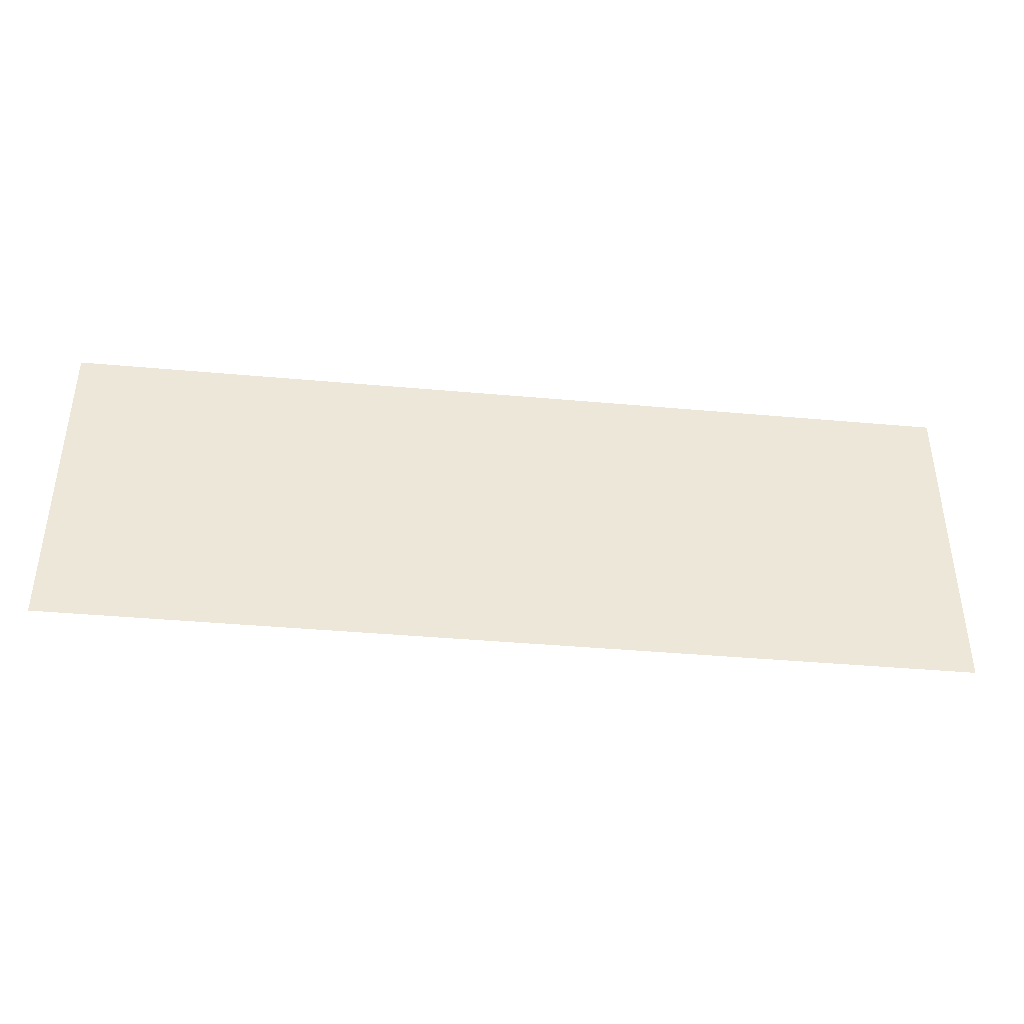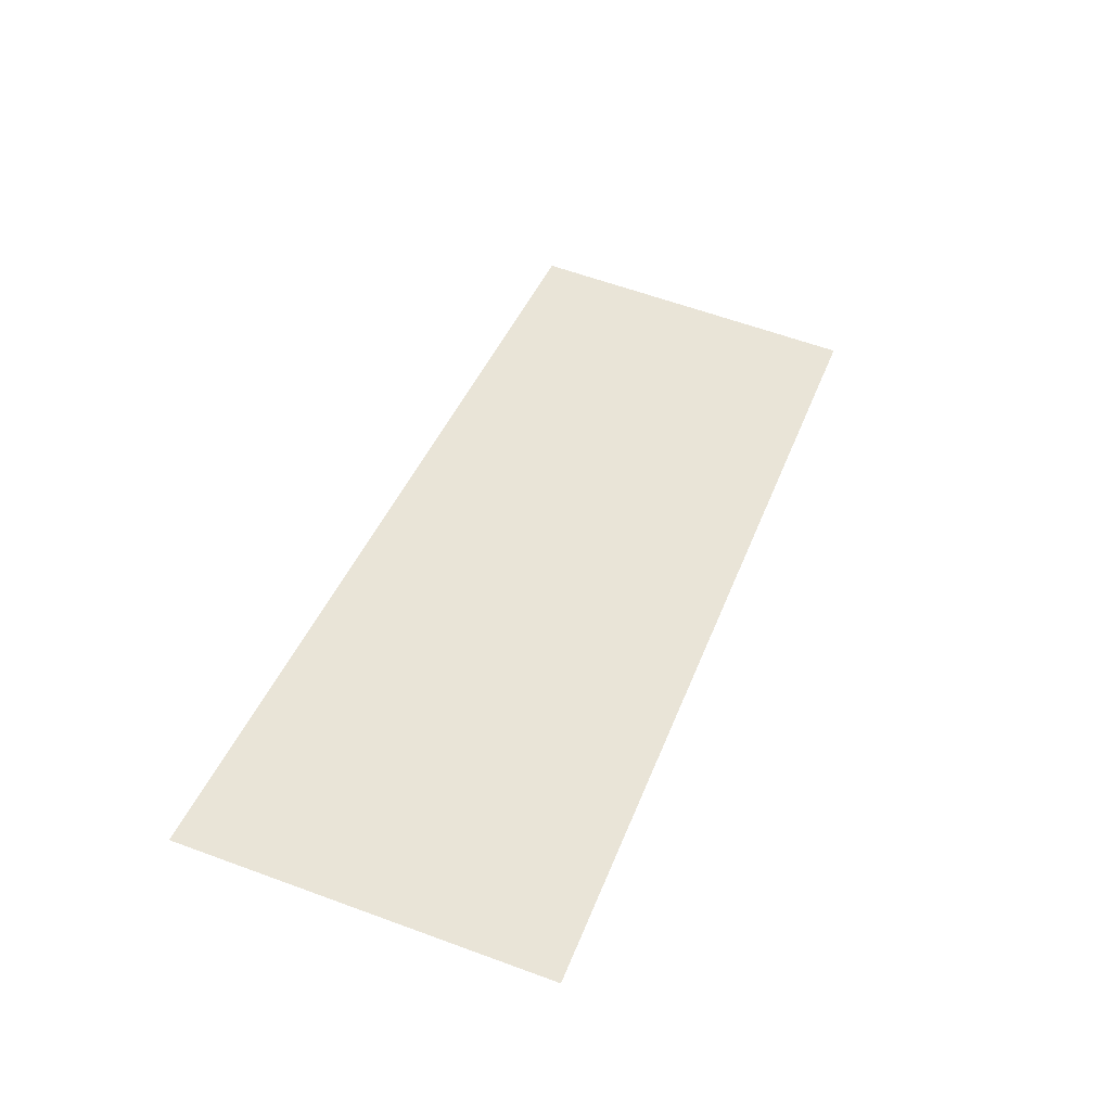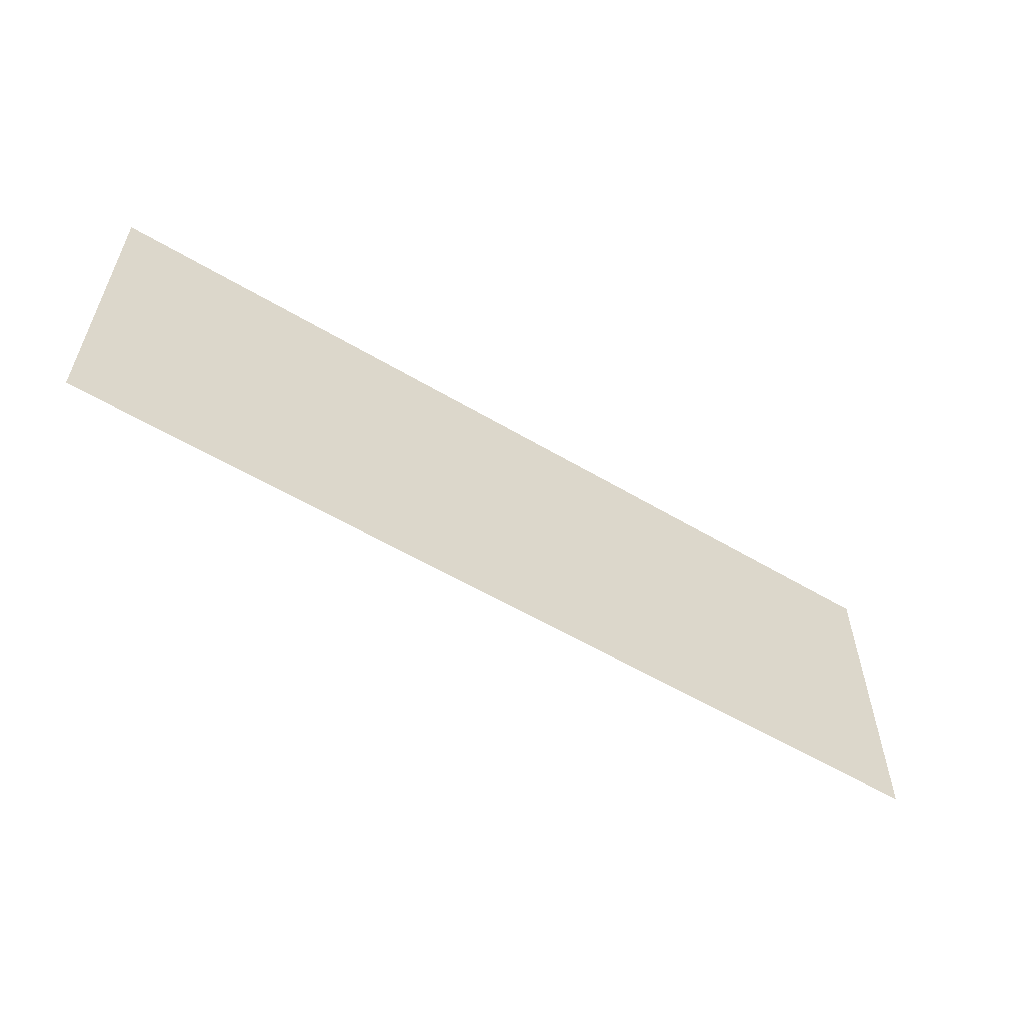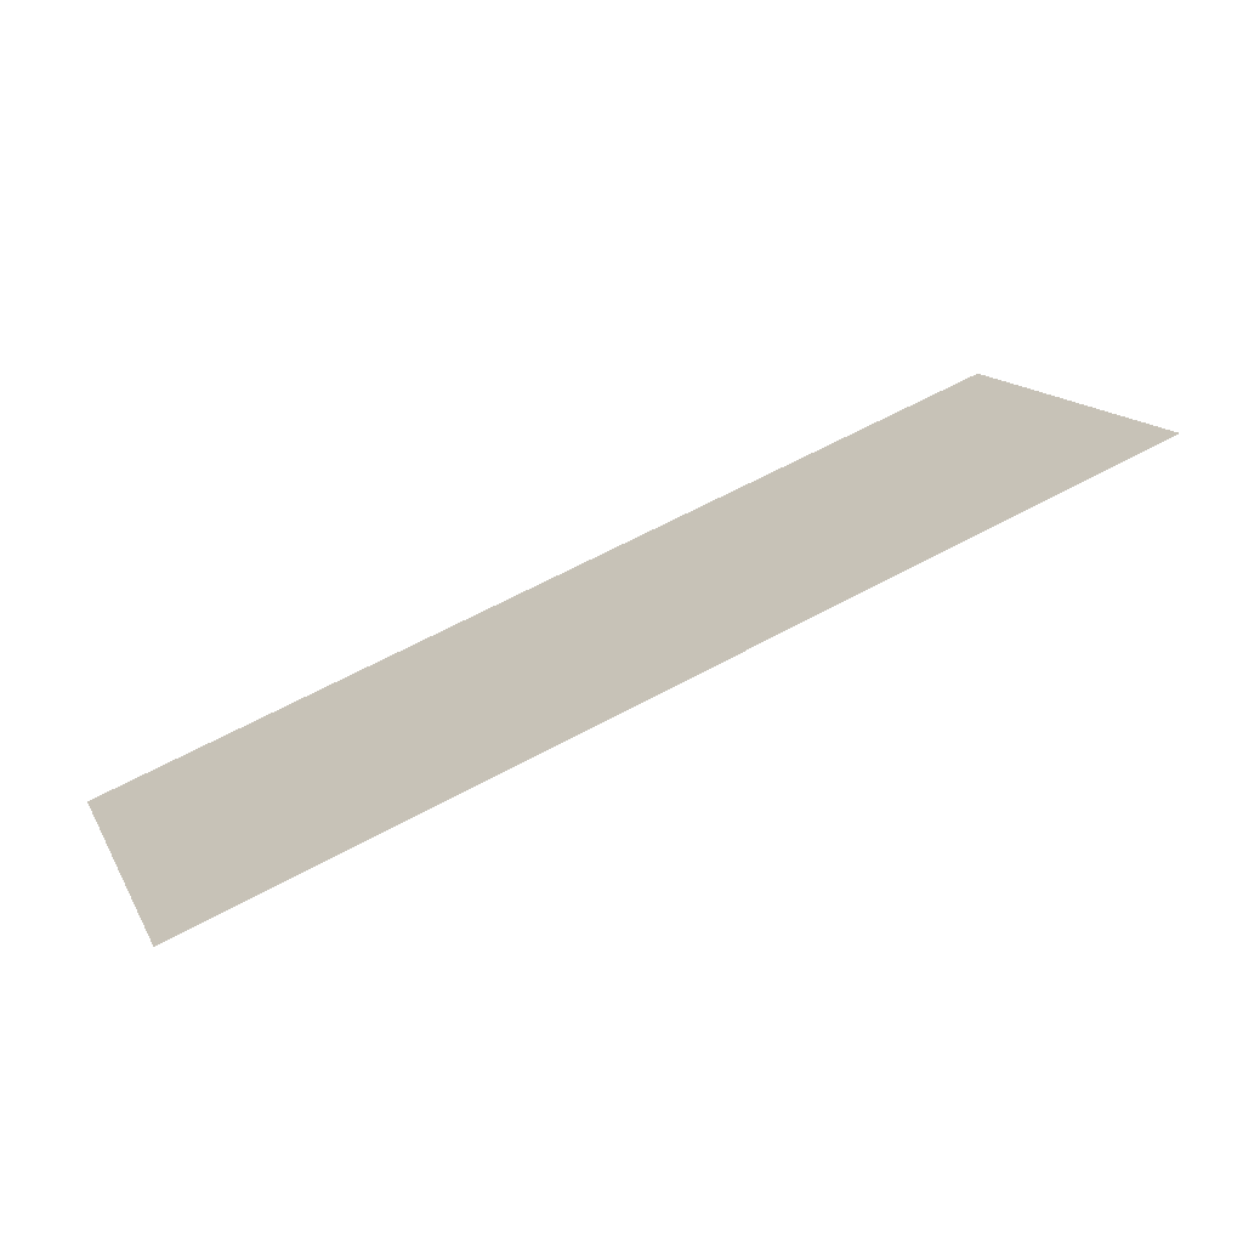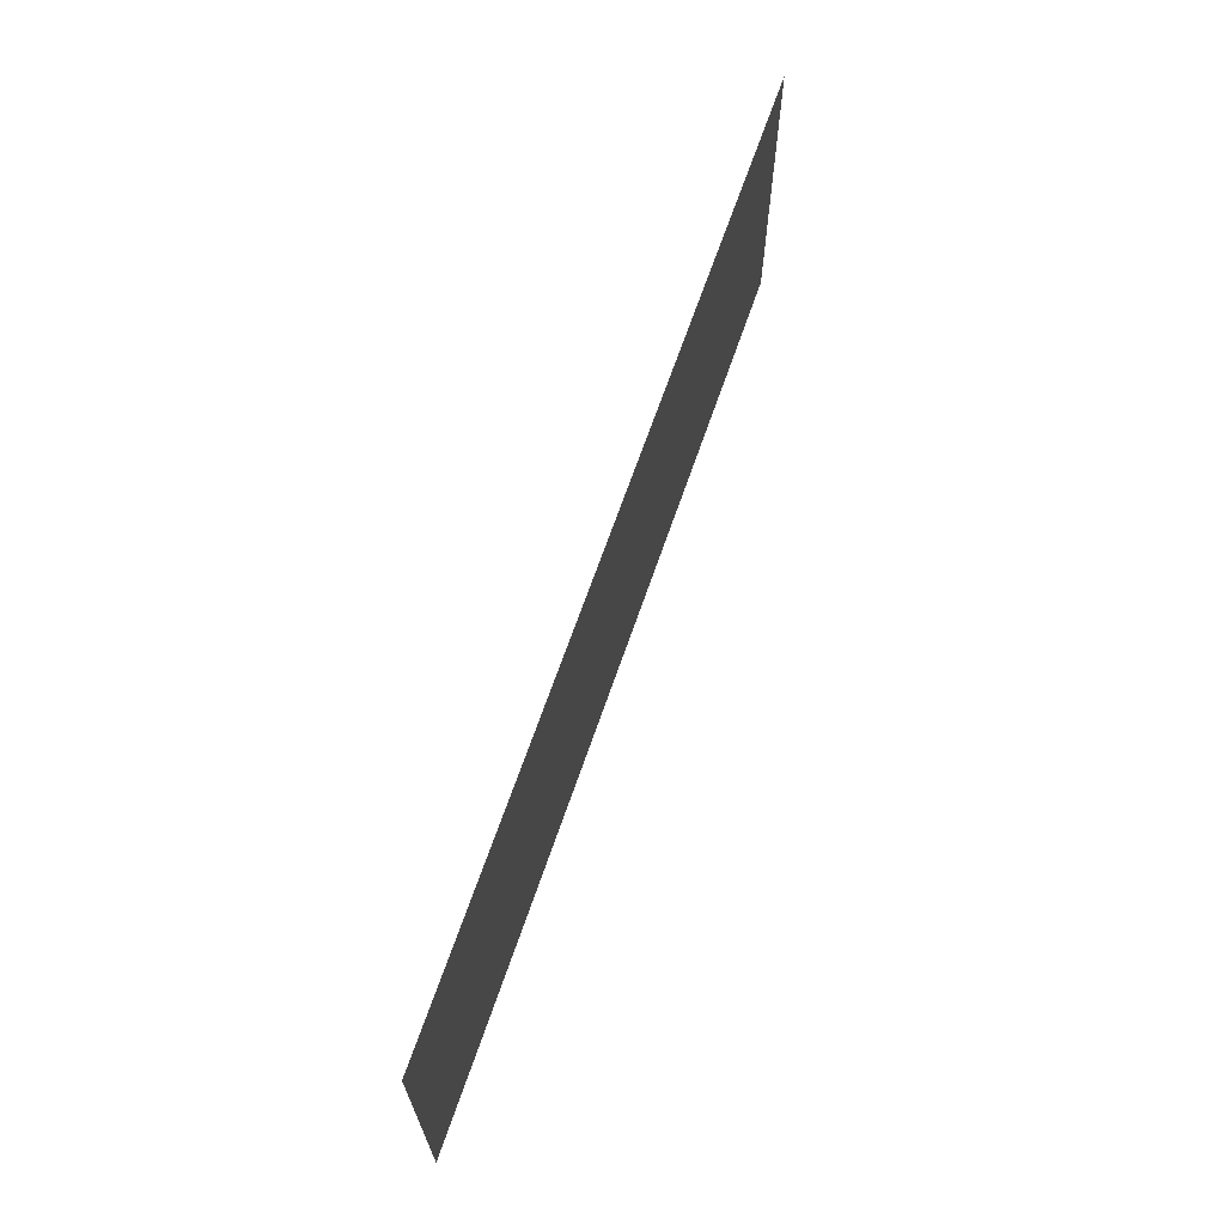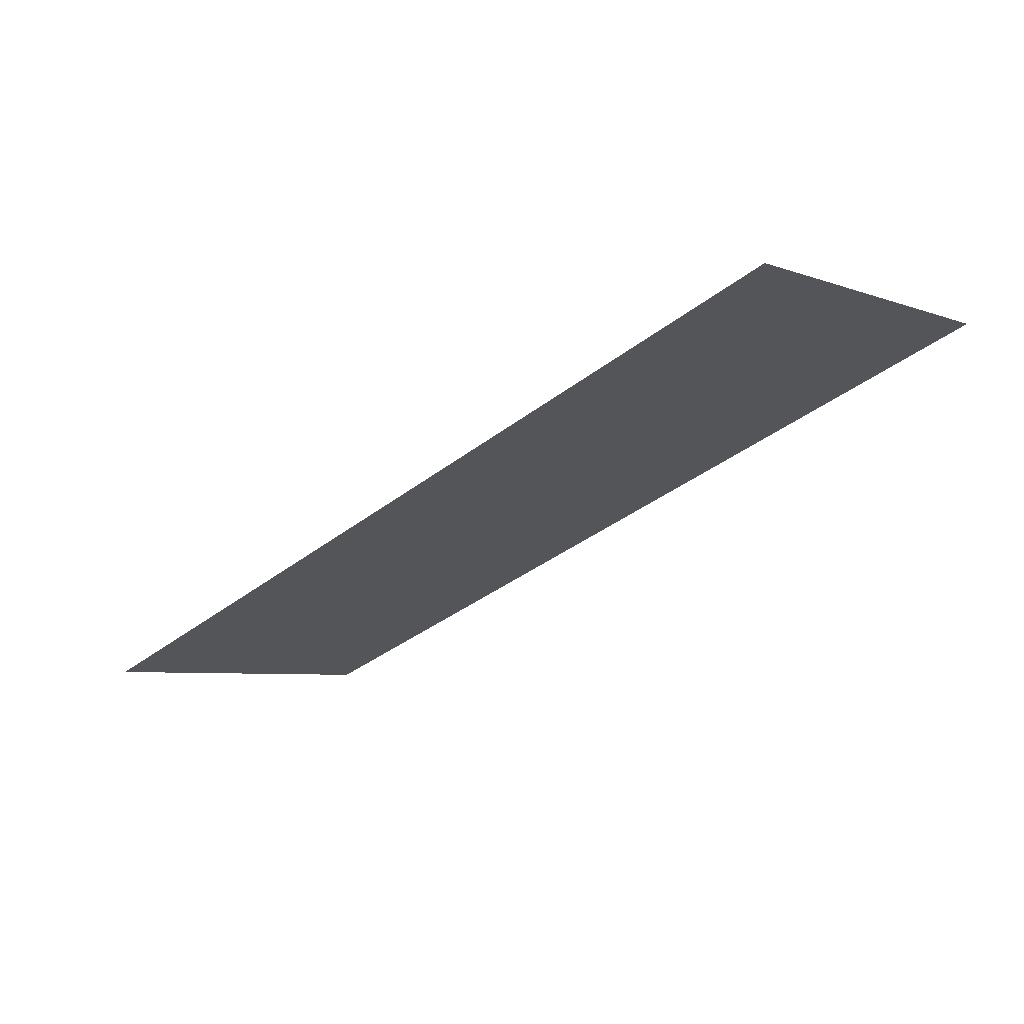
<metadata>
{"format":"obj","ext":"obj","renderer":"f3d","projection":"perspective","resolution":1024,"background":"white","views":[{"elev":-40.5,"azim":-165.8,"up":"+Y"},{"elev":61.2,"azim":-69.5,"up":"+Z"},{"elev":-57.2,"azim":-11.2,"up":"+Y"},{"elev":15.5,"azim":158.8,"up":"+Z"},{"elev":66.2,"azim":-50.6,"up":"+Y"},{"elev":-5.8,"azim":-137.4,"up":"+Z"}]}
</metadata>
<code>
g BagRow2Front
v -261.2 -1517 -2420
v -261.2 -1629 -2420
v -552.8 -1517 -2311
v -552.8 -1629 -2311
v -844.5 -1517 -2202
v -844.5 -1629 -2202
v -1136 -1517 -2093
v -1136 -1629 -2093
v -261.2 -1405 -2420
v -552.8 -1405 -2311
v -844.5 -1405 -2202
v -1136 -1405 -2093
v -261.2 -1293 -2420
v -552.8 -1293 -2311
v -844.5 -1293 -2202
v -1136 -1293 -2093
f 8 7 6
f 5 6 7
f 6 5 4
f 3 4 5
f 4 3 2
f 1 2 3
f 9 1 10
f 3 10 1
f 10 3 11
f 5 11 3
f 11 5 12
f 7 12 5
f 13 9 14
f 10 14 9
f 14 10 15
f 11 15 10
f 15 11 16
f 12 16 11

</code>
